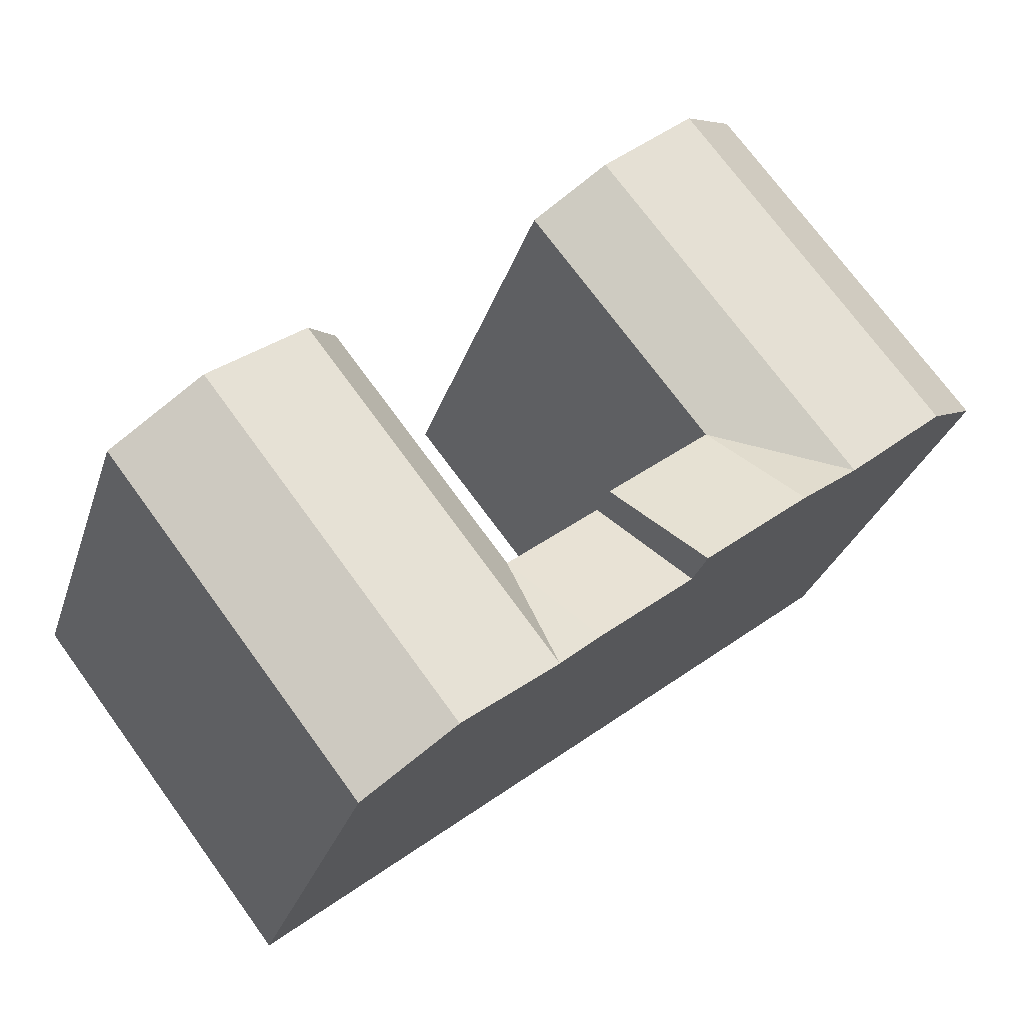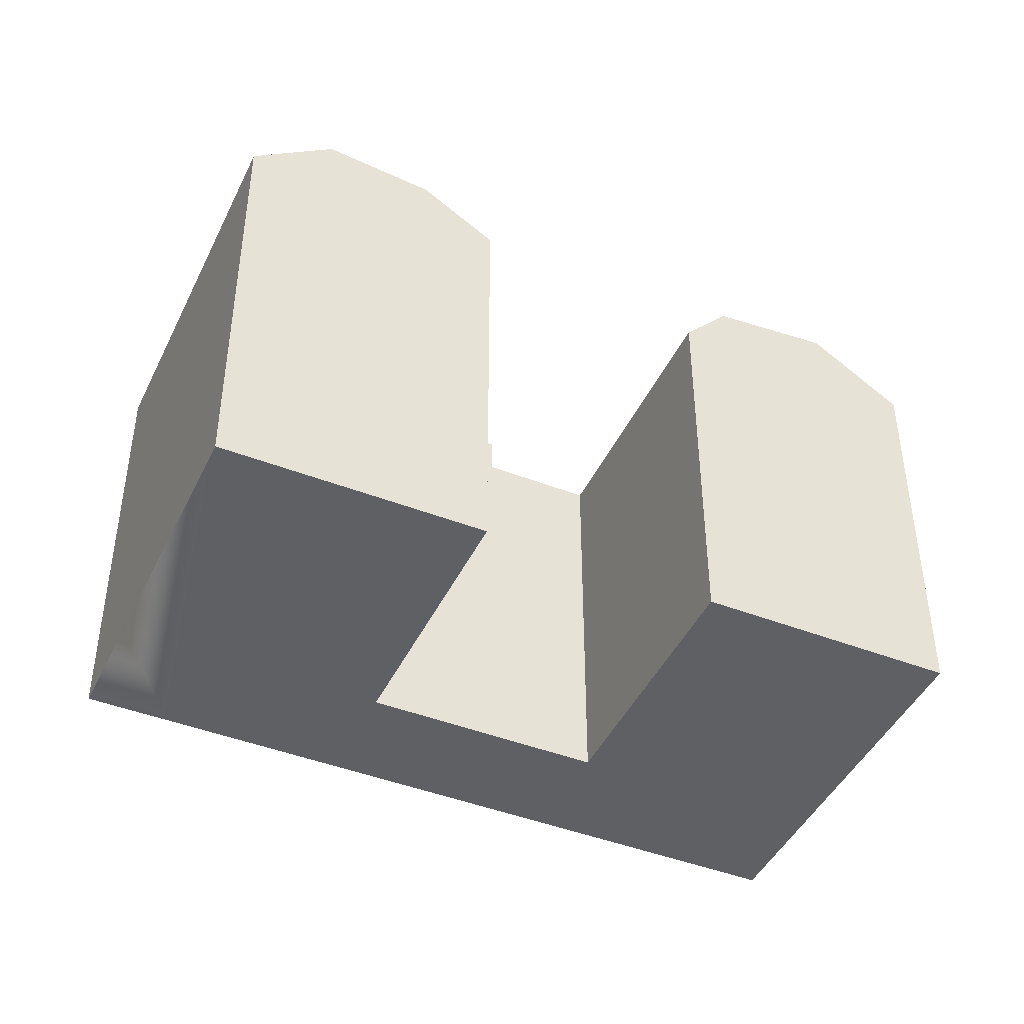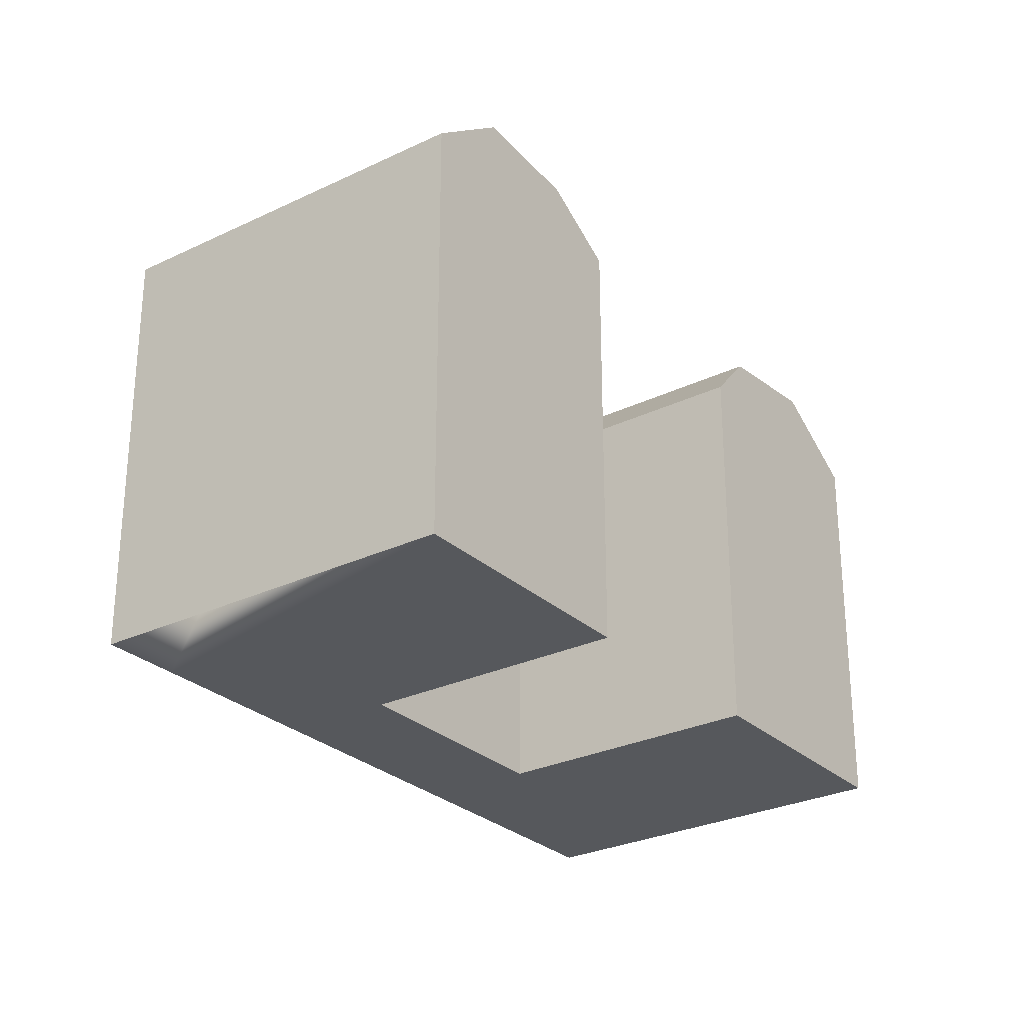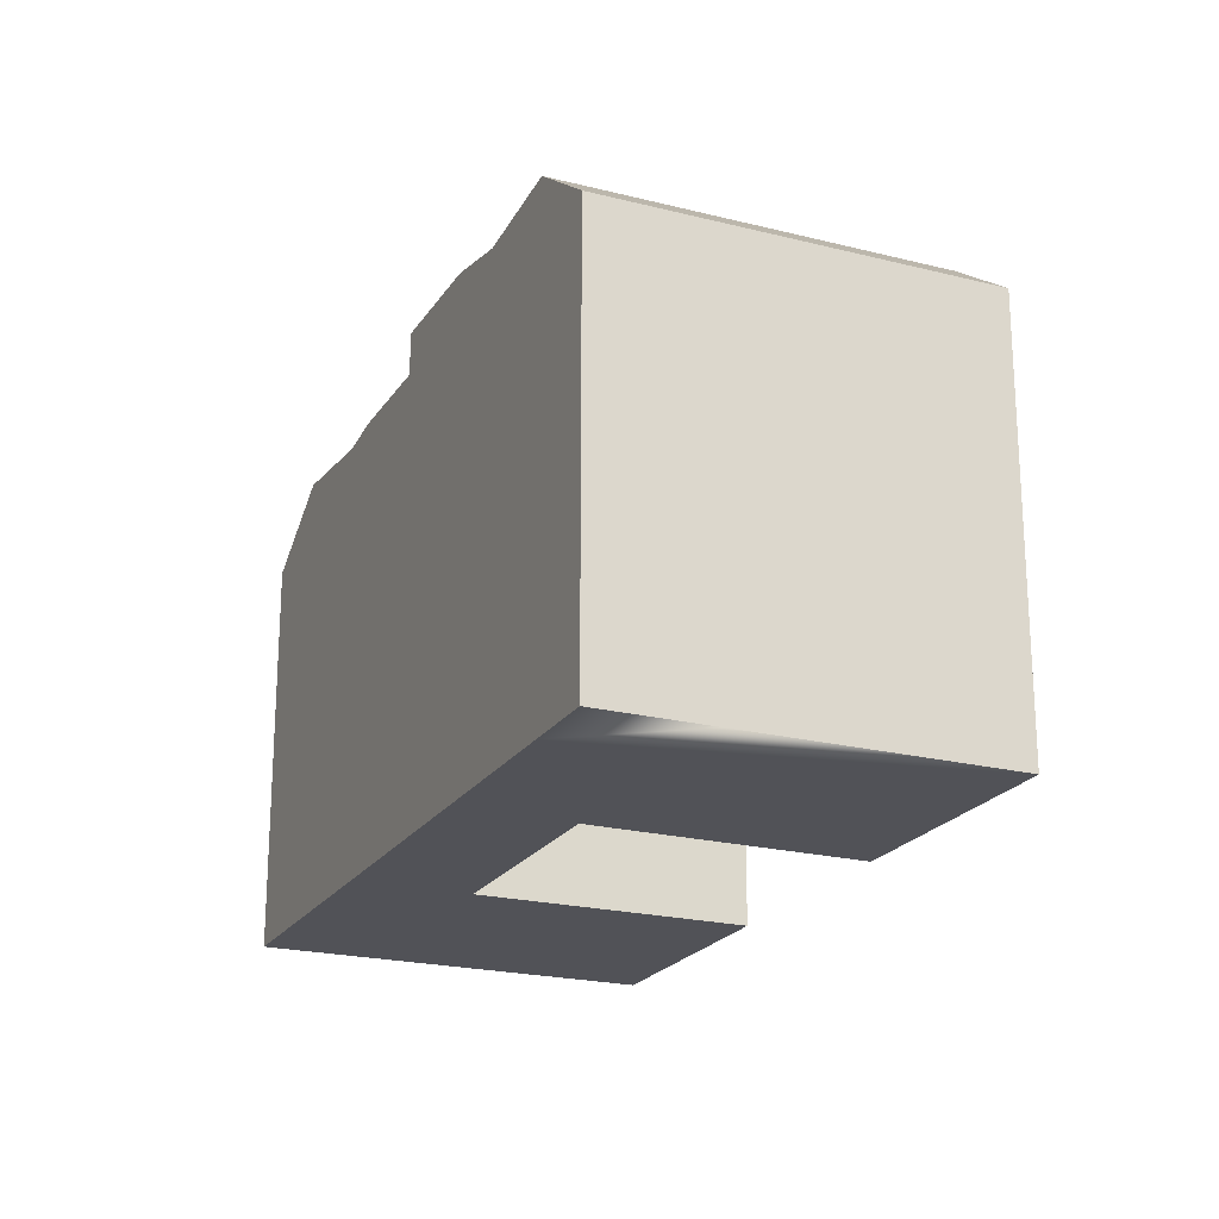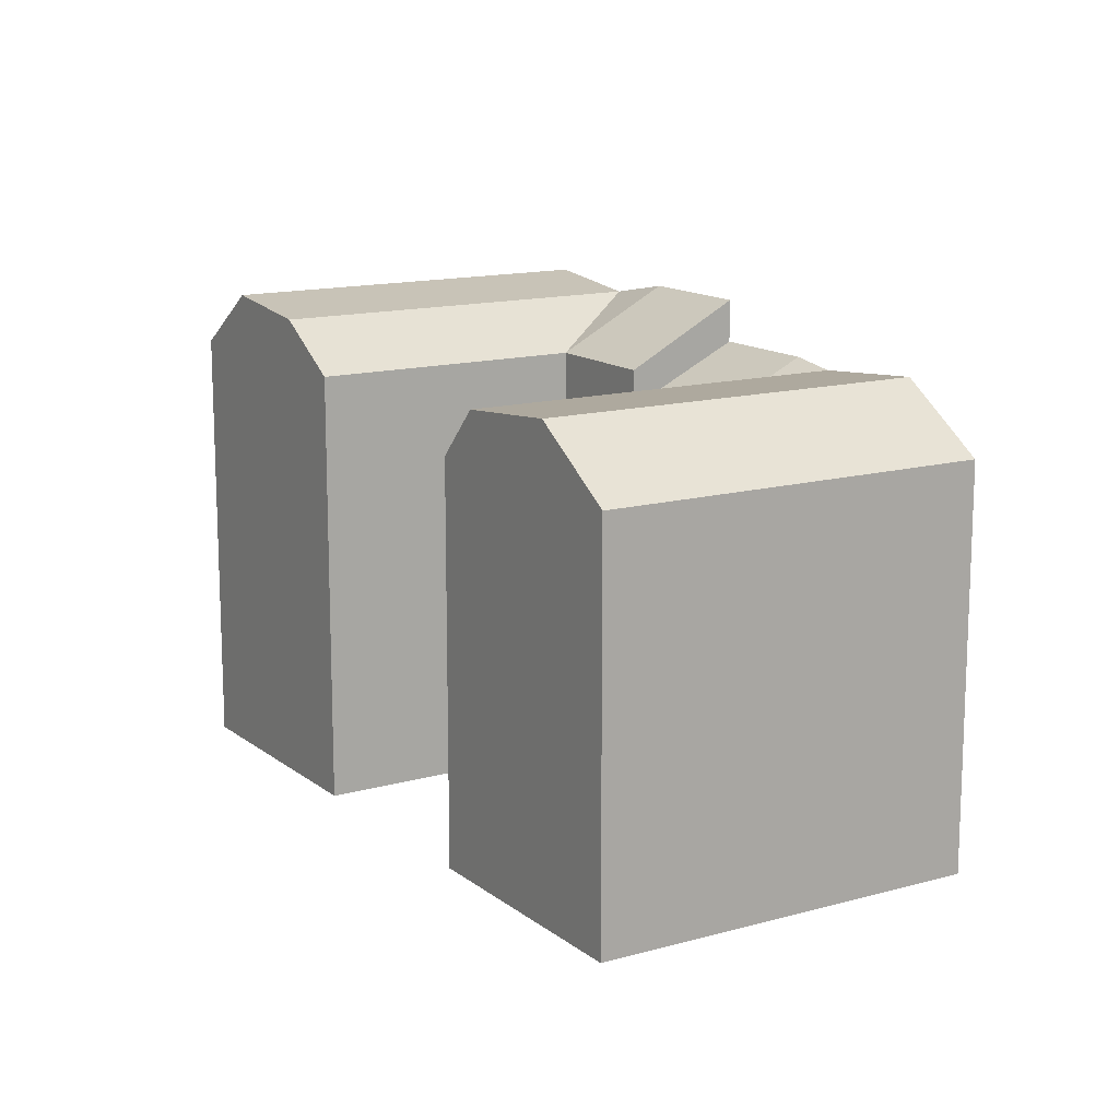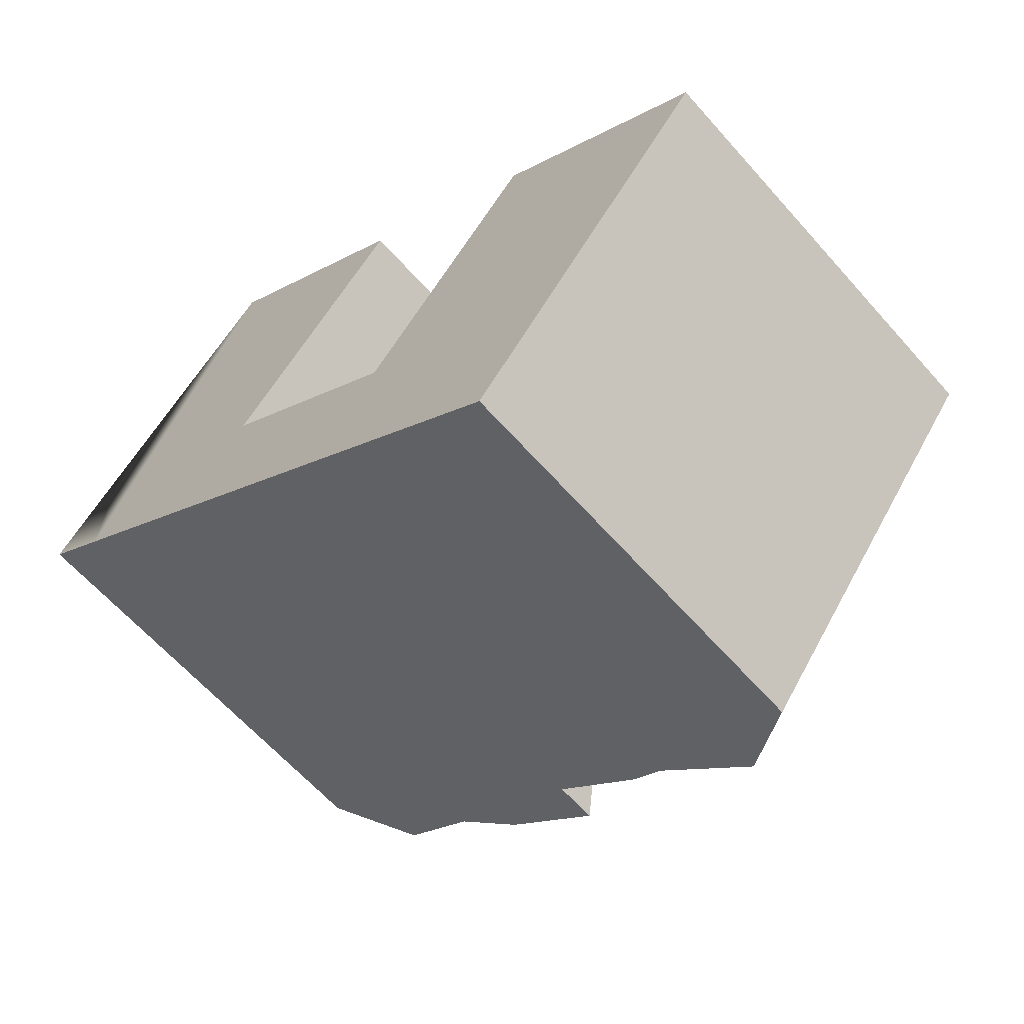
<metadata>
{"format":"obj","ext":"obj","renderer":"f3d","projection":"perspective","resolution":1024,"background":"white","views":[{"elev":-28.9,"azim":163.7,"up":"+Z"},{"elev":-44.1,"azim":13.7,"up":"+Y"},{"elev":-27.8,"azim":-15.6,"up":"+Y"},{"elev":-21.6,"azim":-75.9,"up":"+Y"},{"elev":14.0,"azim":96.2,"up":"+Y"},{"elev":-62.6,"azim":41.3,"up":"+Z"}]}
</metadata>
<code>
v  0 0 0
v  3.451 20.71 4.383
v  0.0004409 20.71 -0.0006557
v  11.68 20.71 14.84
v  11.68 -9.086e-16 14.84
v  3.45 -2.684e-16 4.383
v  30.79 18.91 -0.1932
v  22.61 6.576e-16 -10.74
v  30.79 1.179e-17 -0.1926
v  22.61 18.91 -10.74
v  14.89 21.62 -11.75
v  18.34 20.71 -7.37
v  18.34 18.91 -7.369
v  14.89 23.64 -11.75
v  13.56 2.203e-16 -3.598
v  21.81 20.71 6.873
v  21.81 -4.209e-16 6.874
v  13.56 20.71 -3.599
v  25.48 1.231e-15 -20.11
v  29.01 18.91 -22.9
v  29.01 1.402e-15 -22.89
v  20.95 1.012e-15 -16.53
v  19.19 9.276e-16 -15.15
v  14.89 7.196e-16 -11.75
v  25.48 21.83 -20.11
v  10.11 4.887e-16 -7.982
v  20.95 21.3 -16.53
v  7.257 3.507e-16 -5.727
v  3.129 1.512e-16 -2.47
v  19.19 21.62 -15.15
v  10.11 23.64 -7.982
v  7.257 22.95 -5.728
v  3.129 23.52 -2.47
v  32.55 21.3 -1.576
v  40.62 18.91 -7.923
v  37.09 21.83 -5.146
v  40.62 4.851e-16 -7.923
v  37.09 3.15e-16 -5.145
v  32.55 9.645e-17 -1.575
v  32.43 1.132e-15 -18.49
v  32.43 18.91 -18.49
v  18.34 4.512e-16 -7.369
v  18.95 22.95 9.122
v  14.81 23.52 12.37
v  18.95 -5.586e-16 9.123
v  14.81 -7.577e-16 12.37
v  24.37 21.3 -12.13
v  28.9 21.83 -15.7
v  10.71 22.95 -1.345
v  6.58 23.52 1.913
g defaultobject
f 1 2 3
f 2 1 4
f 4 1 5
f 5 1 6
f 7 8 9
f 8 7 10
f 11 12 13
f 12 11 14
f 15 16 17
f 16 15 18
f 19 20 21
f 20 19 22
f 20 22 23
f 20 23 24
f 20 24 25
f 25 24 26
f 25 26 27
f 27 26 28
f 27 28 29
f 27 29 30
f 30 29 11
f 11 29 1
f 11 1 14
f 14 1 3
f 14 3 31
f 31 3 32
f 32 3 33
f 34 35 36
f 35 34 7
f 35 7 37
f 37 7 38
f 38 7 39
f 39 7 9
f 20 40 21
f 40 20 37
f 37 20 41
f 37 41 35
f 10 42 8
f 42 10 15
f 15 10 13
f 15 13 18
f 18 13 12
f 4 43 44
f 43 4 16
f 16 4 17
f 17 4 45
f 45 4 46
f 46 4 5
f 45 15 17
f 15 45 46
f 15 46 26
f 26 46 28
f 28 46 5
f 28 5 29
f 29 5 6
f 29 6 1
f 38 40 37
f 40 38 21
f 21 38 39
f 21 39 19
f 19 39 22
f 22 39 9
f 22 9 8
f 22 8 23
f 23 8 42
f 23 42 24
f 24 42 15
f 24 15 26
f 10 47 27
f 47 10 34
f 34 10 7
f 27 48 25
f 48 27 36
f 36 27 47
f 36 47 34
f 25 41 20
f 41 25 48
f 41 48 35
f 35 48 36
f 49 18 32
f 18 49 16
f 16 49 43
f 33 49 32
f 49 33 50
f 49 50 43
f 43 50 44
f 3 50 33
f 50 3 2
f 50 2 44
f 44 2 4
f 27 30 10
f 10 11 13
f 11 10 30
f 12 31 18
f 31 12 14
f 32 18 31

</code>
